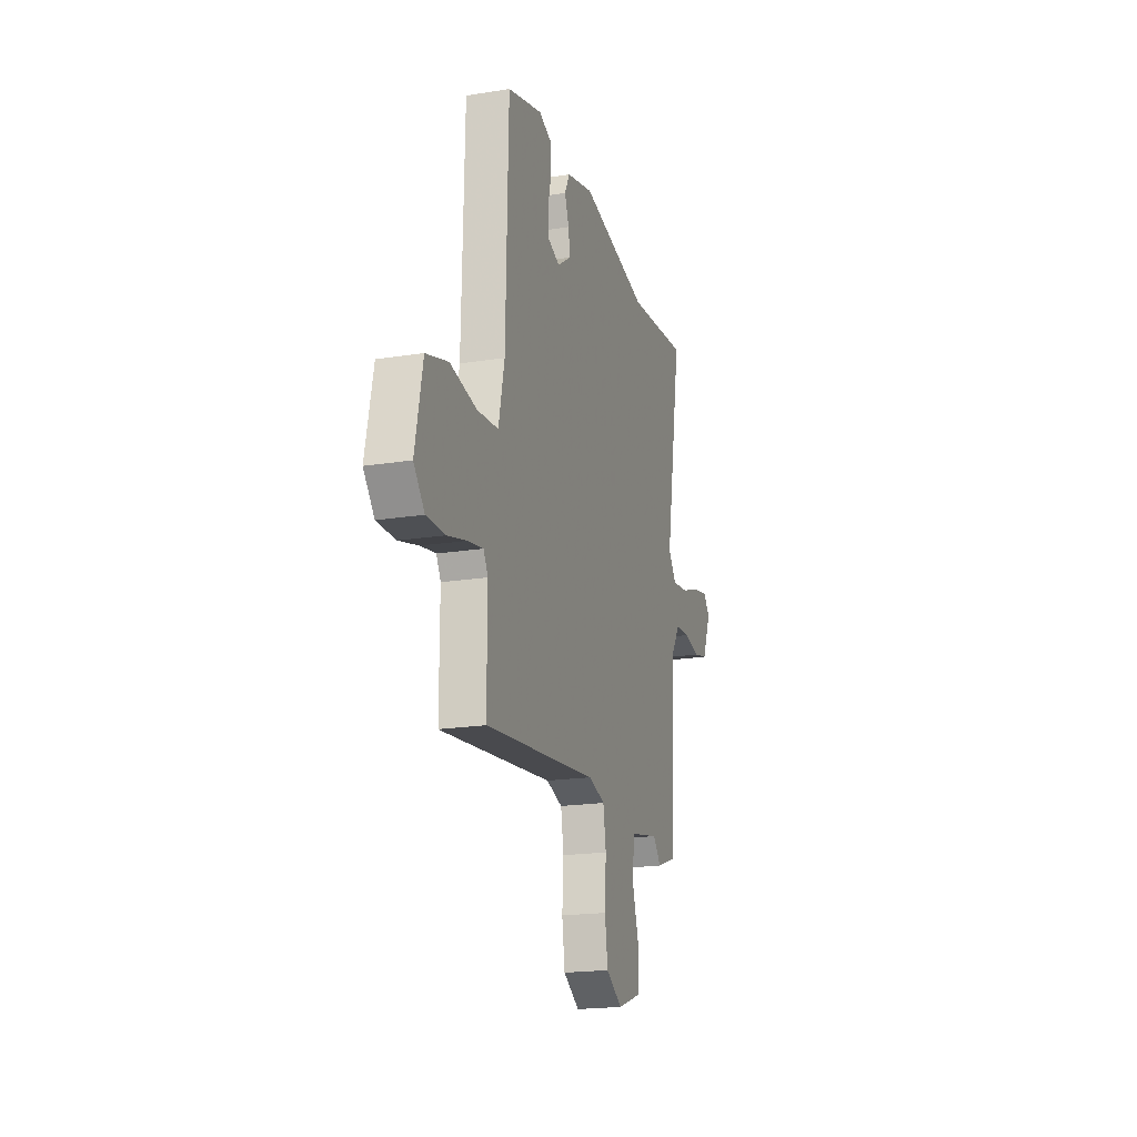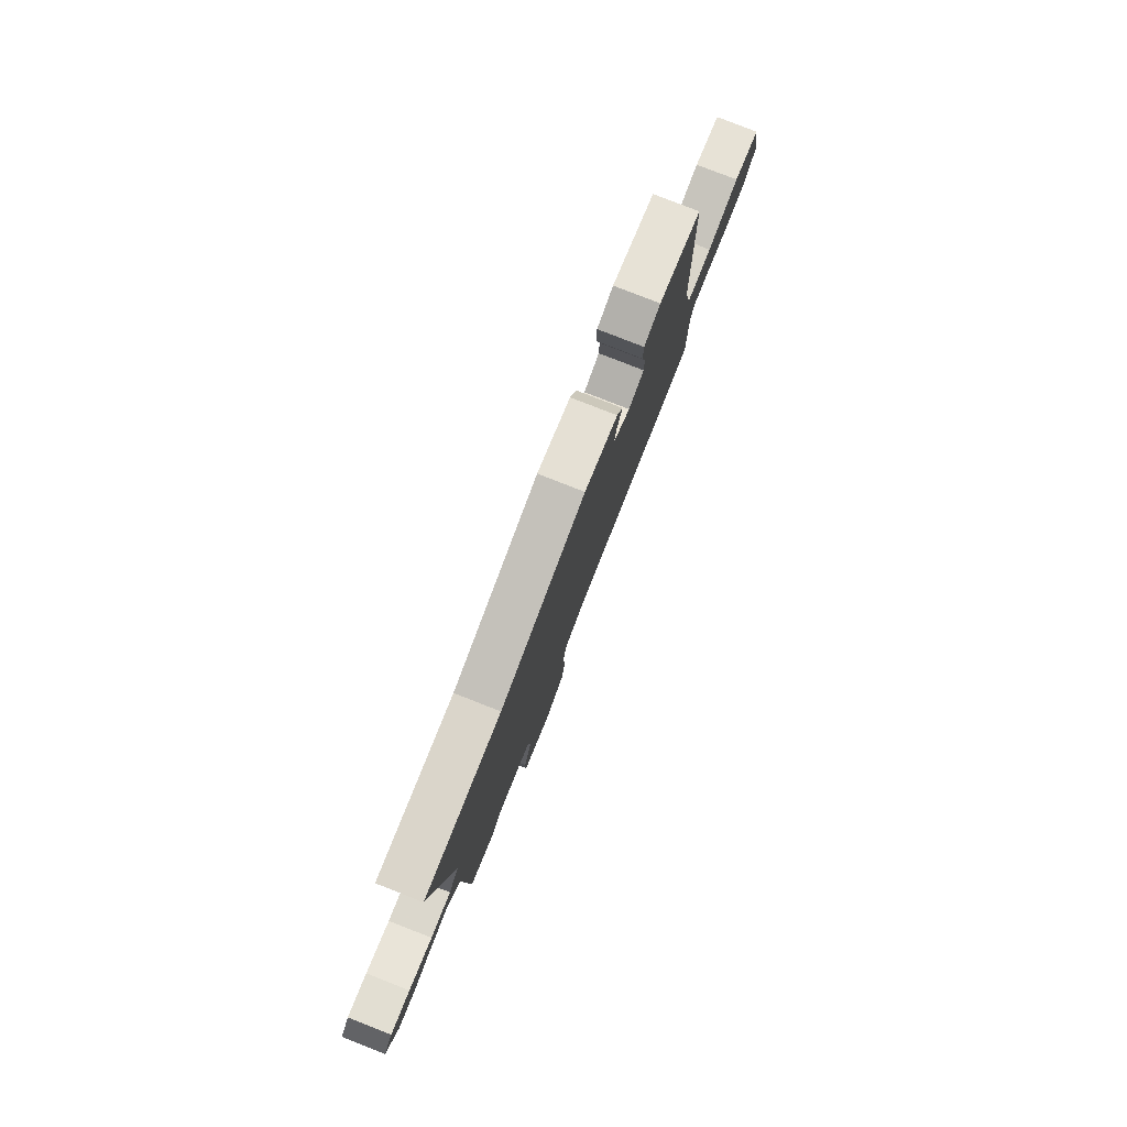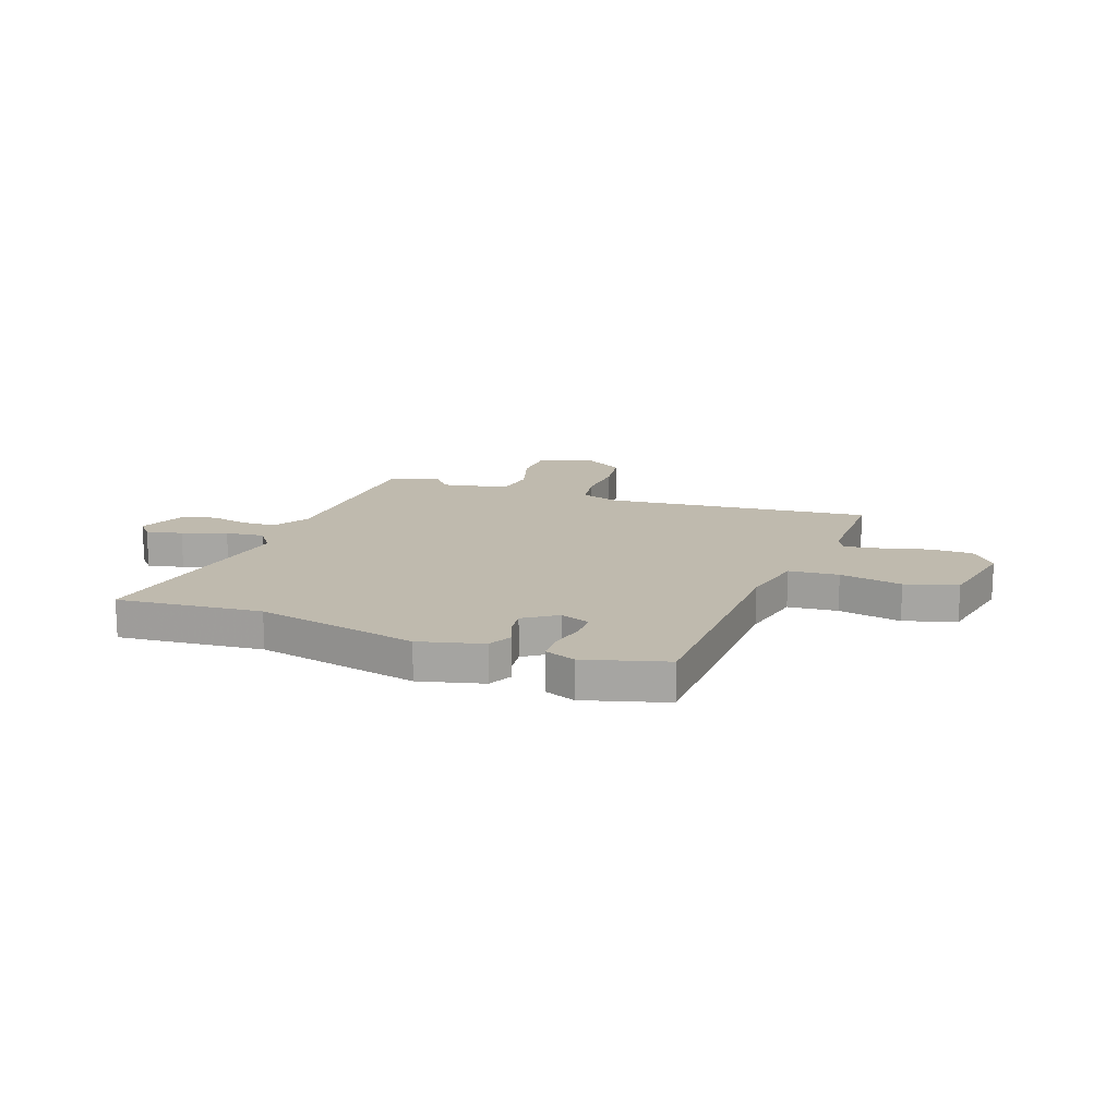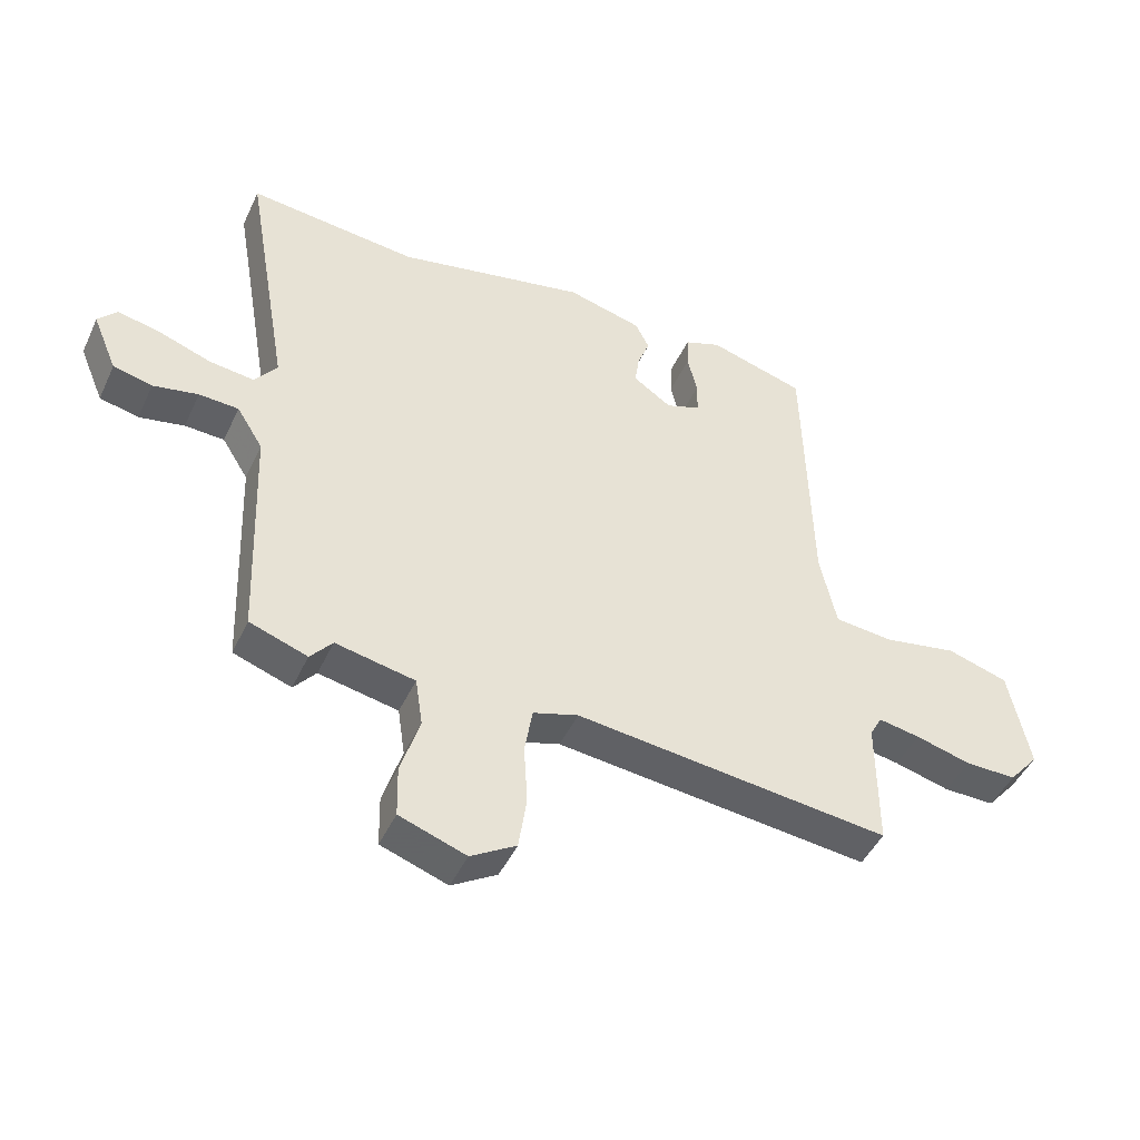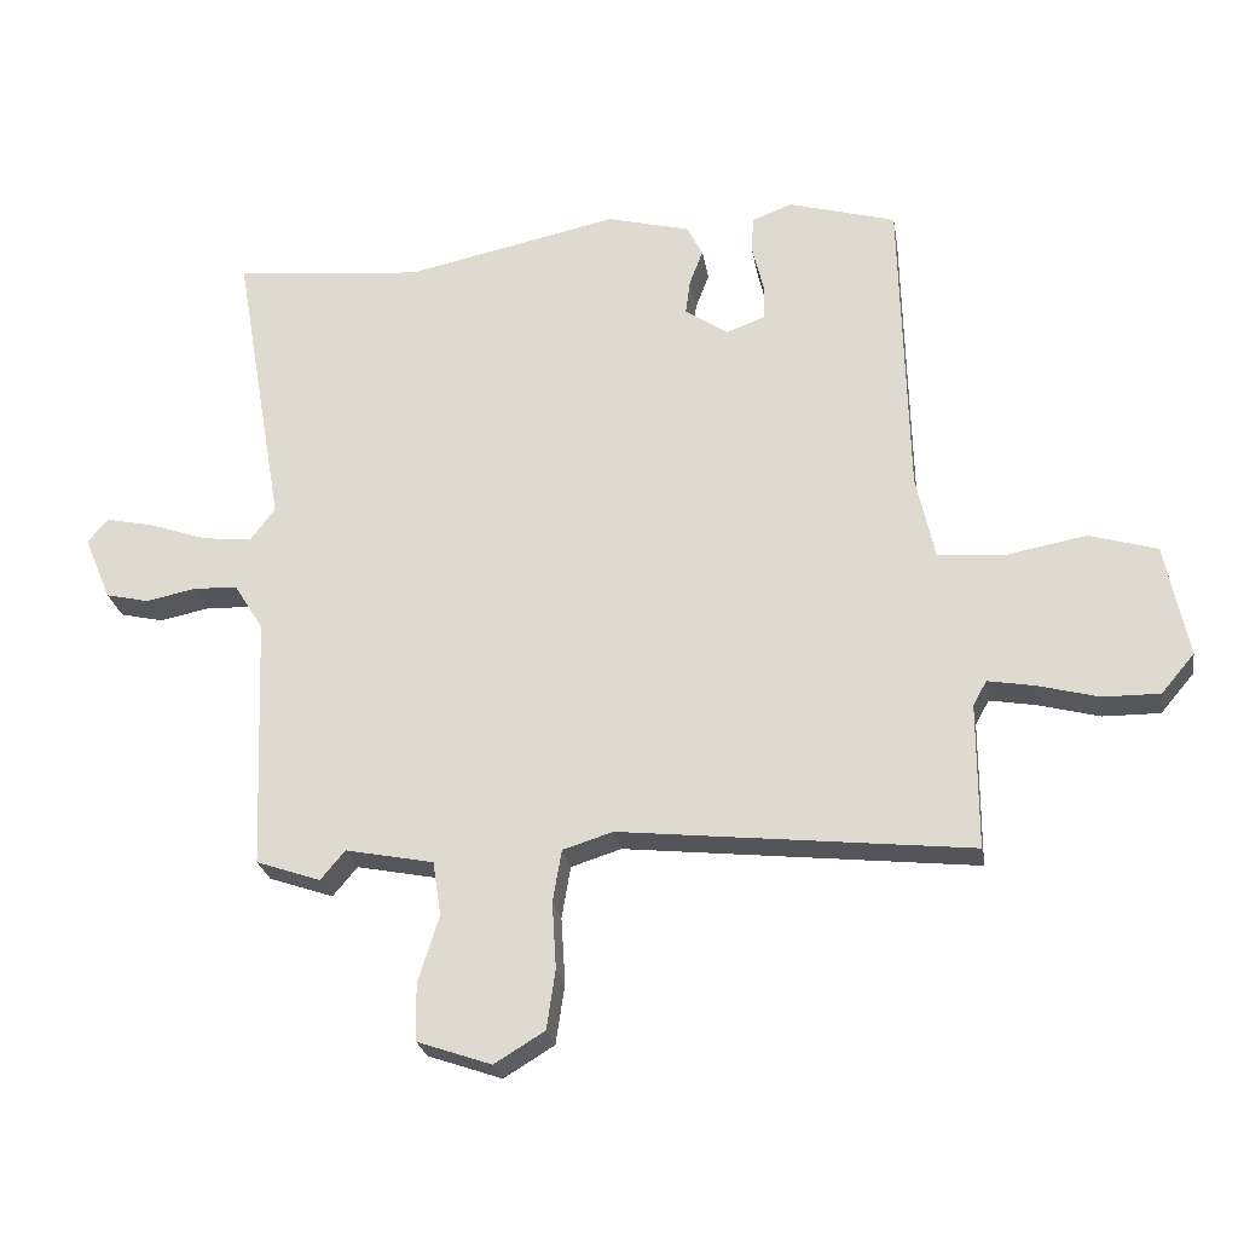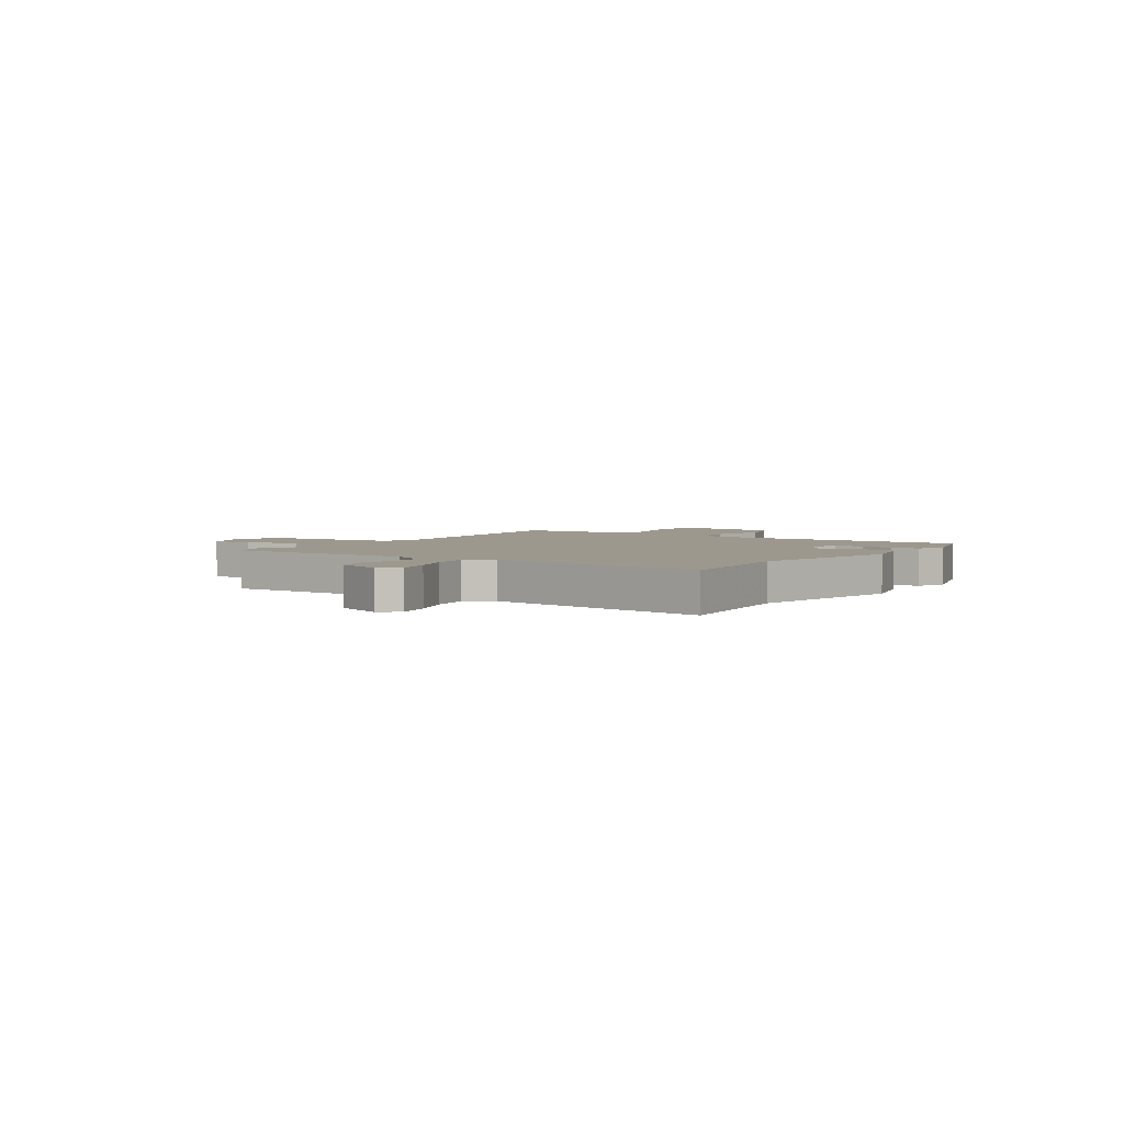
<metadata>
{"format":"obj","ext":"obj","renderer":"f3d","projection":"perspective","resolution":1024,"background":"white","views":[{"elev":-19.5,"azim":106.6,"up":"+Z"},{"elev":80.0,"azim":-68.6,"up":"+Z"},{"elev":15.7,"azim":20.2,"up":"+Y"},{"elev":-46.2,"azim":-24.1,"up":"+Z"},{"elev":-25.3,"azim":9.5,"up":"+Z"},{"elev":3.2,"azim":-57.2,"up":"+Y"}]}
</metadata>
<code>
v 0.447 0.07 0.497
v 0.458 0.07 0.041
v 0.485 0.07 -0.083
v 0.581 0.07 -0.092
v 0.702 0.07 -0.07
v 0.802 0.07 -0.1
v 0.836 0.07 -0.267
v 0.787 0.07 -0.325
v 0.703 0.07 -0.324
v 0.613 0.07 -0.3
v 0.545 0.07 -0.288
v 0.525 0.07 -0.324
v 0.525 0.07 -0.539
v 0.01 0.07 -0.482
v -0.064 0.07 -0.505
v -0.077 0.07 -0.582
v -0.071 0.07 -0.68
v -0.084 0.07 -0.768
v -0.158 0.07 -0.813
v -0.267 0.07 -0.775
v -0.269 0.07 -0.691
v -0.238 0.07 -0.592
v -0.25 0.07 -0.512
v -0.38 0.07 -0.486
v -0.416 0.07 -0.529
v -0.511 0.07 -0.496
v -0.526 0.07 -0.12
v -0.569 0.07 -0.051
v -0.634 0.07 -0.048
v -0.708 0.07 -0.063
v -0.772 0.07 -0.048
v -0.812 0.07 0.047
v -0.781 0.07 0.082
v -0.711 0.07 0.067
v -0.626 0.07 0.037
v -0.552 0.07 0.028
v -0.515 0.07 0.077
v -0.59 0.07 0.509
v -0.311 0.07 0.481
v 0.003 0.07 0.547
v 0.126 0.07 0.515
v 0.149 0.07 0.469
v 0.129 0.07 0.417
v 0.122 0.07 0.365
v 0.185 0.07 0.322
v 0.242 0.07 0.343
v 0.243 0.07 0.398
v 0.227 0.07 0.464
v 0.229 0.07 0.52
v 0.289 0.07 0.543
v 0.447 0 0.497
v 0.458 0 0.041
v 0.485 0 -0.083
v 0.581 0 -0.092
v 0.702 0 -0.07
v 0.802 0 -0.1
v 0.836 0 -0.267
v 0.787 0 -0.325
v 0.703 0 -0.324
v 0.613 0 -0.3
v 0.545 0 -0.288
v 0.525 0 -0.324
v 0.525 0 -0.539
v 0.01 0 -0.482
v -0.064 0 -0.505
v -0.077 0 -0.582
v -0.071 0 -0.68
v -0.084 0 -0.768
v -0.158 0 -0.813
v -0.267 0 -0.775
v -0.269 0 -0.691
v -0.238 0 -0.592
v -0.25 0 -0.512
v -0.38 0 -0.486
v -0.416 0 -0.529
v -0.511 0 -0.496
v -0.526 0 -0.12
v -0.569 0 -0.051
v -0.634 0 -0.048
v -0.708 0 -0.063
v -0.772 0 -0.048
v -0.812 0 0.047
v -0.781 0 0.082
v -0.711 0 0.067
v -0.626 0 0.037
v -0.552 0 0.028
v -0.515 0 0.077
v -0.59 0 0.509
v -0.311 0 0.481
v 0.003 0 0.547
v 0.126 0 0.515
v 0.149 0 0.469
v 0.129 0 0.417
v 0.122 0 0.365
v 0.185 0 0.322
v 0.242 0 0.343
v 0.243 0 0.398
v 0.227 0 0.464
v 0.229 0 0.52
v 0.289 0 0.543
f 50 1 2
f 49 50 2
f 48 49 2
f 47 48 2
f 46 47 2 3
f 45 46 3
f 44 45 3
f 41 42 43
f 40 41 43
f 39 40 43
f 39 43 44
f 38 39 44
f 37 38 44
f 36 37 44 3
f 33 34 35
f 32 33 35
f 31 32 35
f 30 31 35
f 29 30 35
f 28 29 35 36
f 27 28 36 3
f 24 25 26 27
f 27 3 4
f 24 27 4
f 23 24 4
f 20 21 22
f 19 20 22
f 18 19 22
f 17 18 22
f 16 17 22
f 15 16 22 23
f 4 5 6
f 23 4 6
f 15 23 6
f 14 15 6
f 12 13 14
f 11 12 14
f 8 9 10
f 7 8 10
f 6 7 10
f 6 10 11
f 6 11 14
f 52 51 100
f 52 100 99
f 52 99 98
f 52 98 97
f 53 52 97 96
f 53 96 95
f 53 95 94
f 93 92 91
f 93 91 90
f 93 90 89
f 94 93 89
f 94 89 88
f 94 88 87
f 53 94 87 86
f 85 84 83
f 85 83 82
f 85 82 81
f 85 81 80
f 85 80 79
f 86 85 79 78
f 53 86 78 77
f 77 76 75 74
f 54 53 77
f 54 77 74
f 54 74 73
f 72 71 70
f 72 70 69
f 72 69 68
f 72 68 67
f 72 67 66
f 73 72 66 65
f 56 55 54
f 56 54 73
f 56 73 65
f 56 65 64
f 64 63 62
f 64 62 61
f 60 59 58
f 60 58 57
f 60 57 56
f 61 60 56
f 64 61 56
f 1 51 52 2
f 2 52 53 3
f 3 53 54 4
f 4 54 55 5
f 5 55 56 6
f 6 56 57 7
f 7 57 58 8
f 8 58 59 9
f 9 59 60 10
f 10 60 61 11
f 11 61 62 12
f 12 62 63 13
f 13 63 64 14
f 14 64 65 15
f 15 65 66 16
f 16 66 67 17
f 17 67 68 18
f 18 68 69 19
f 19 69 70 20
f 20 70 71 21
f 21 71 72 22
f 22 72 73 23
f 23 73 74 24
f 24 74 75 25
f 25 75 76 26
f 26 76 77 27
f 27 77 78 28
f 28 78 79 29
f 29 79 80 30
f 30 80 81 31
f 31 81 82 32
f 32 82 83 33
f 33 83 84 34
f 34 84 85 35
f 35 85 86 36
f 36 86 87 37
f 37 87 88 38
f 38 88 89 39
f 39 89 90 40
f 40 90 91 41
f 41 91 92 42
f 42 92 93 43
f 43 93 94 44
f 44 94 95 45
f 45 95 96 46
f 46 96 97 47
f 47 97 98 48
f 48 98 99 49
f 49 99 100 50
f 50 100 51 1

</code>
